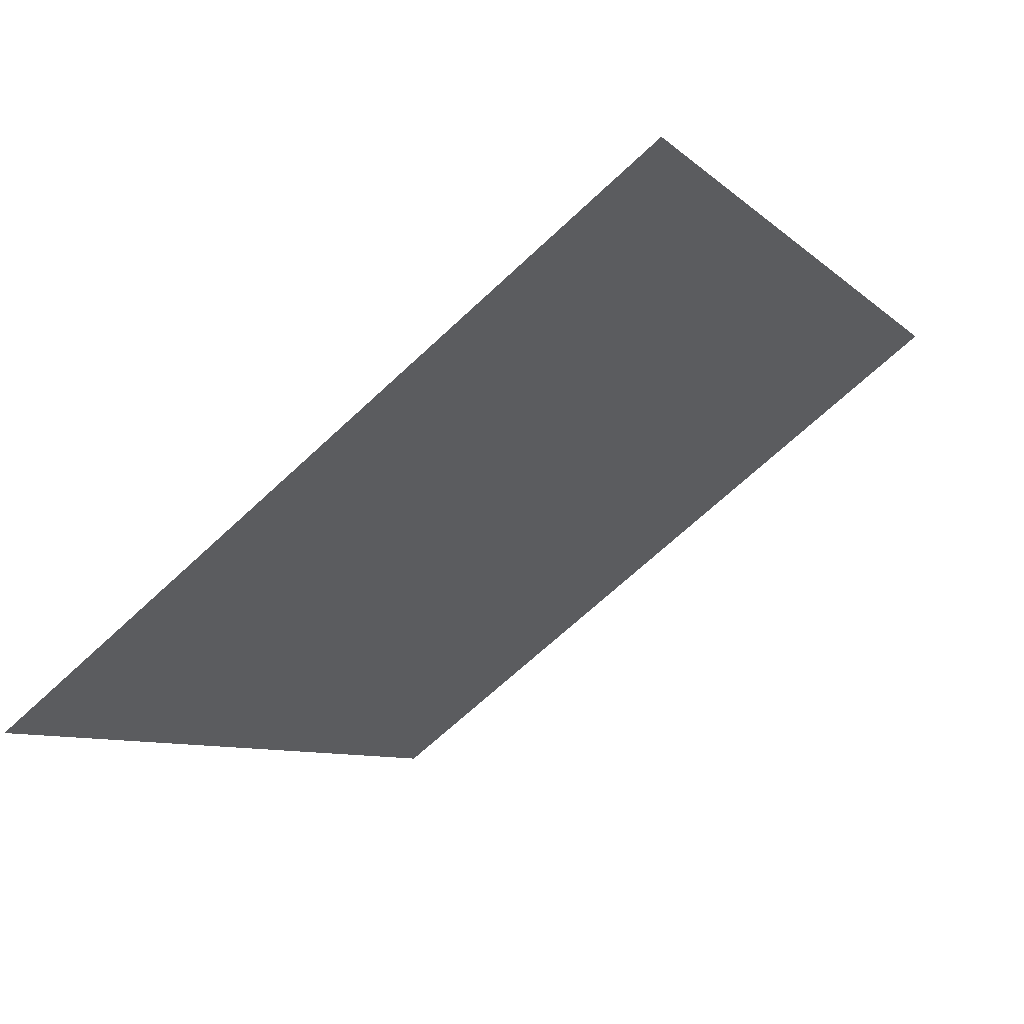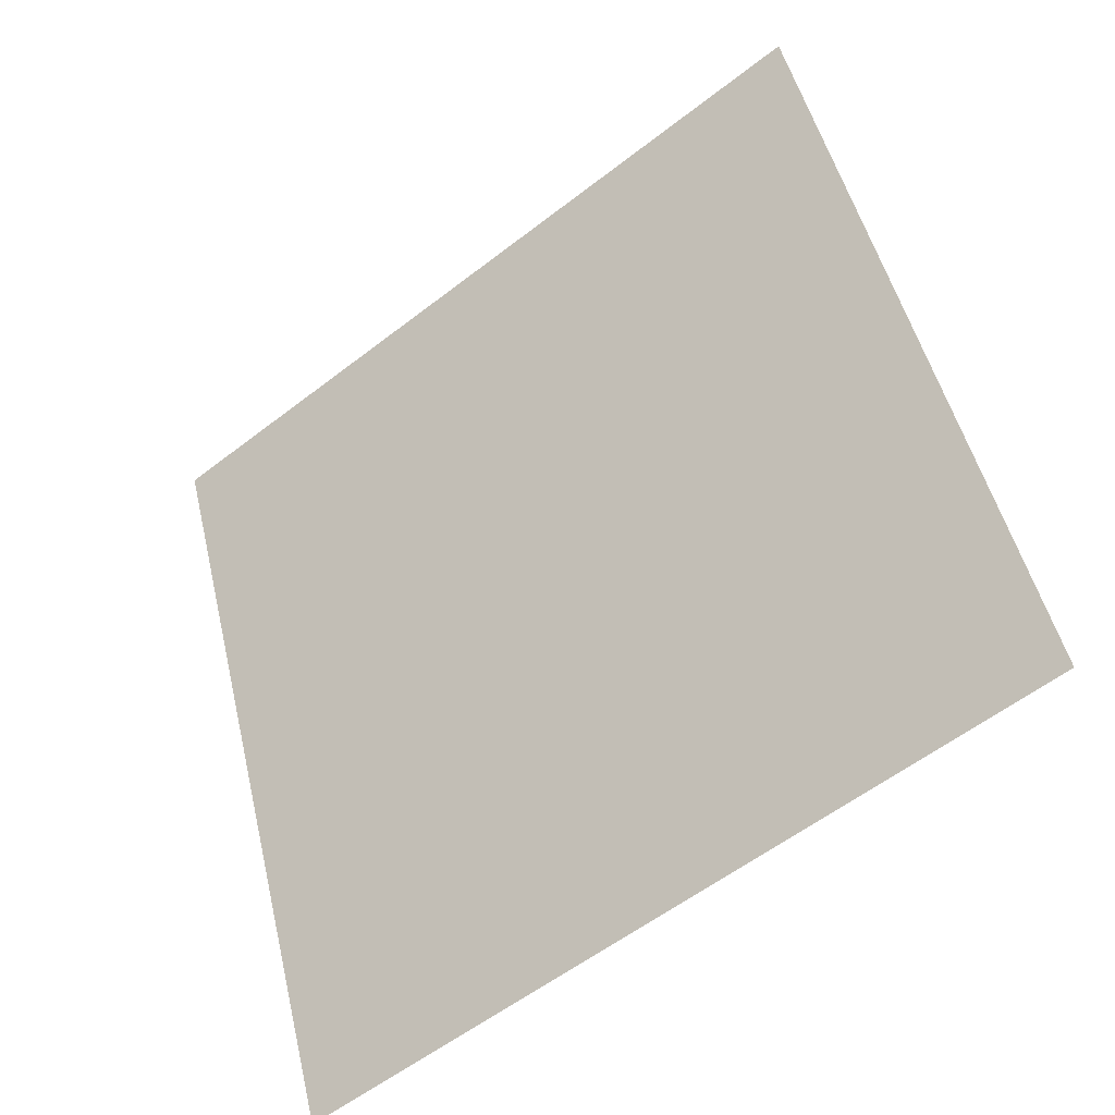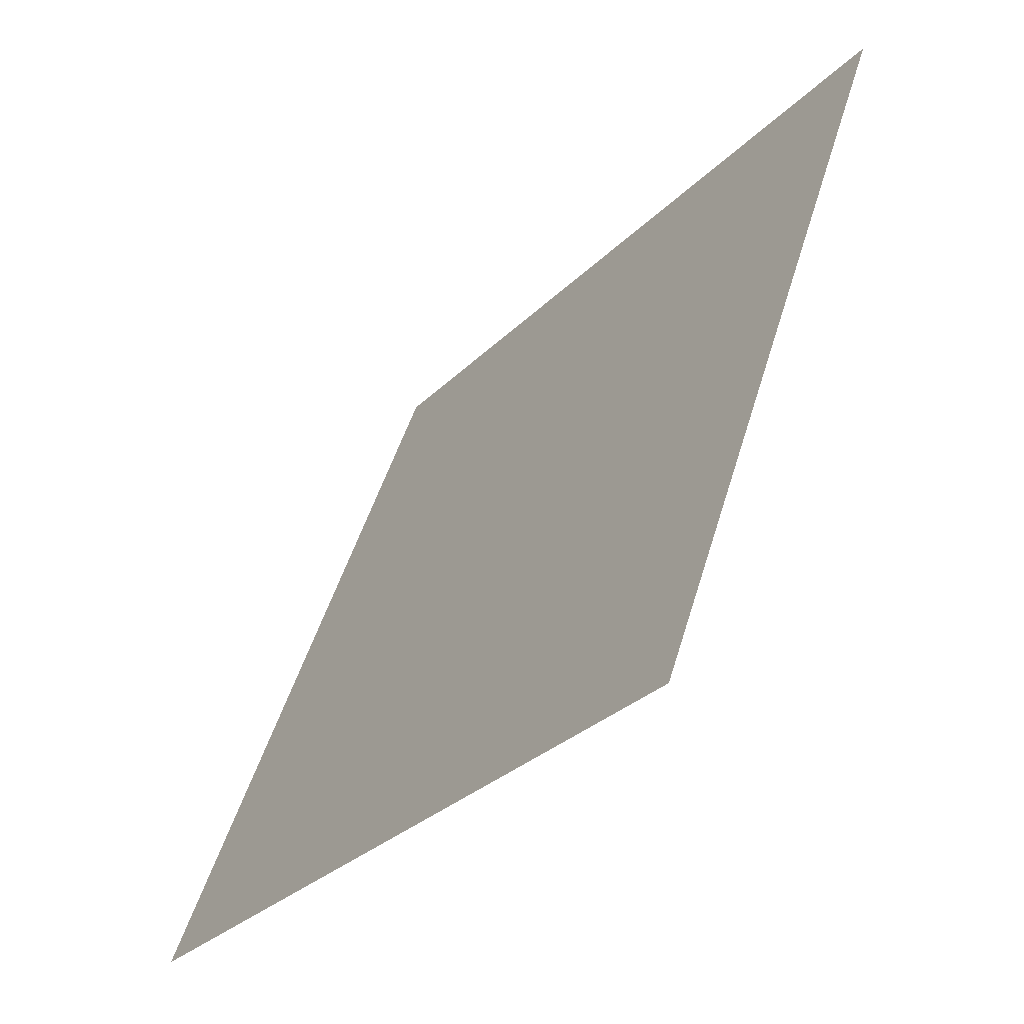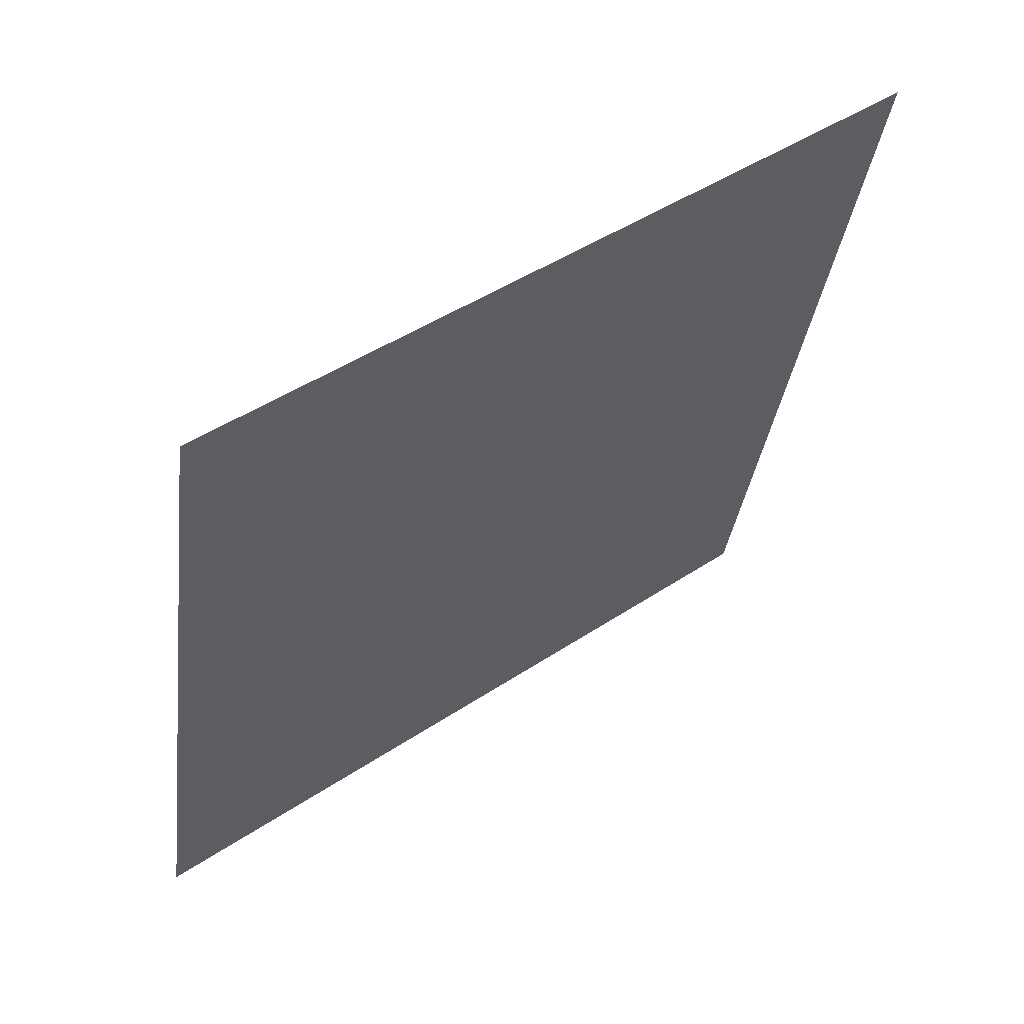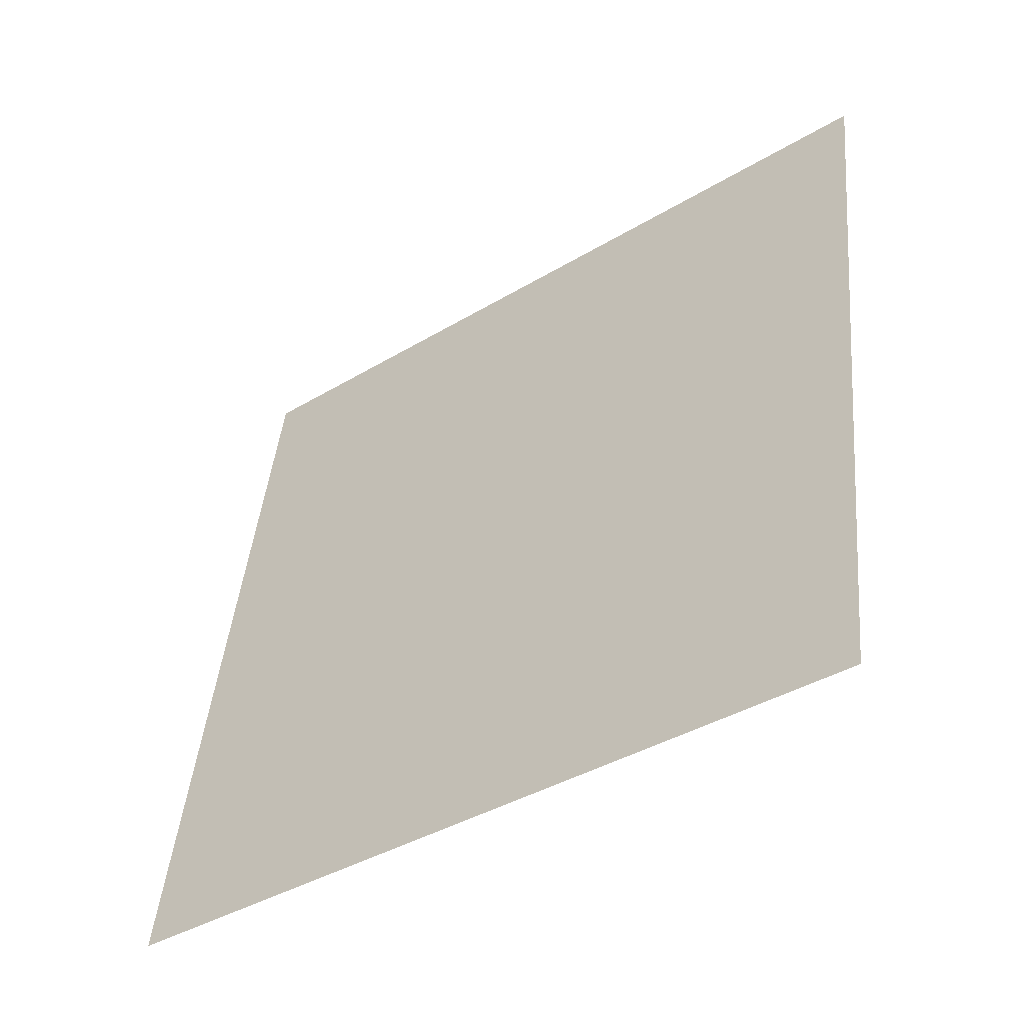
<metadata>
{"format":"obj","ext":"obj","renderer":"f3d","projection":"perspective","resolution":1024,"background":"white","views":[{"elev":-6.8,"azim":-64.3,"up":"+Y"},{"elev":51.0,"azim":-102.7,"up":"+Y"},{"elev":48.4,"azim":104.9,"up":"+Z"},{"elev":-33.5,"azim":-96.9,"up":"+Y"},{"elev":44.9,"azim":-84.1,"up":"+Y"}]}
</metadata>
<code>
v -0.1344 0.6791 0.3612
v -0.1409 0.6792 0.3612
v -0.1408 0.6832 0.3665
v -0.1343 0.683 0.3664
f 4 3 2 1

</code>
